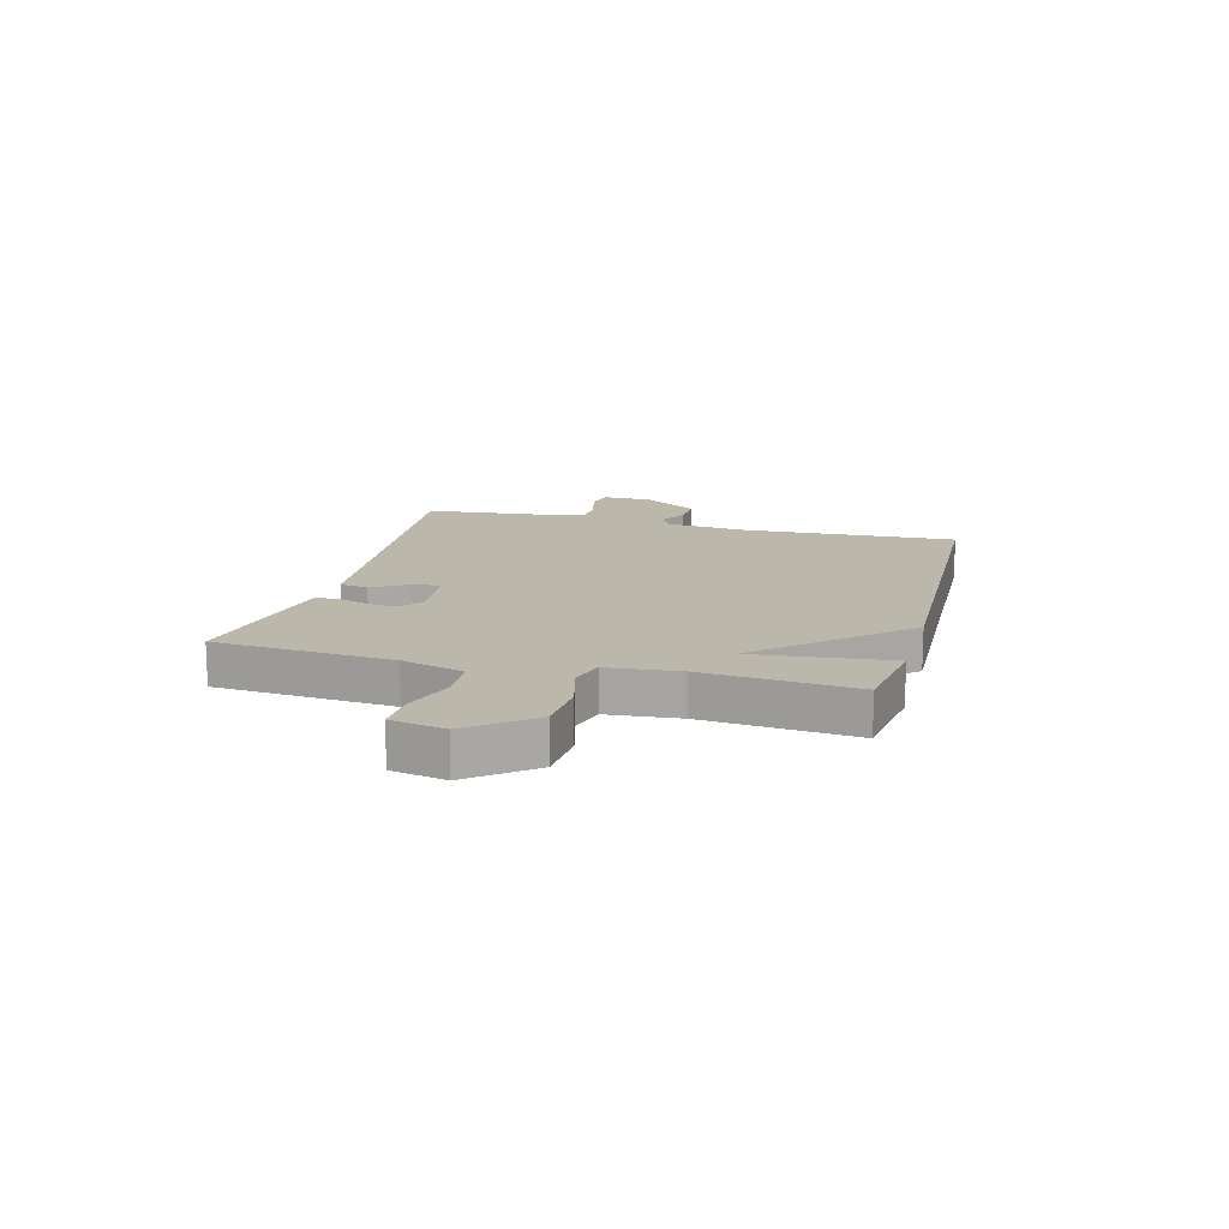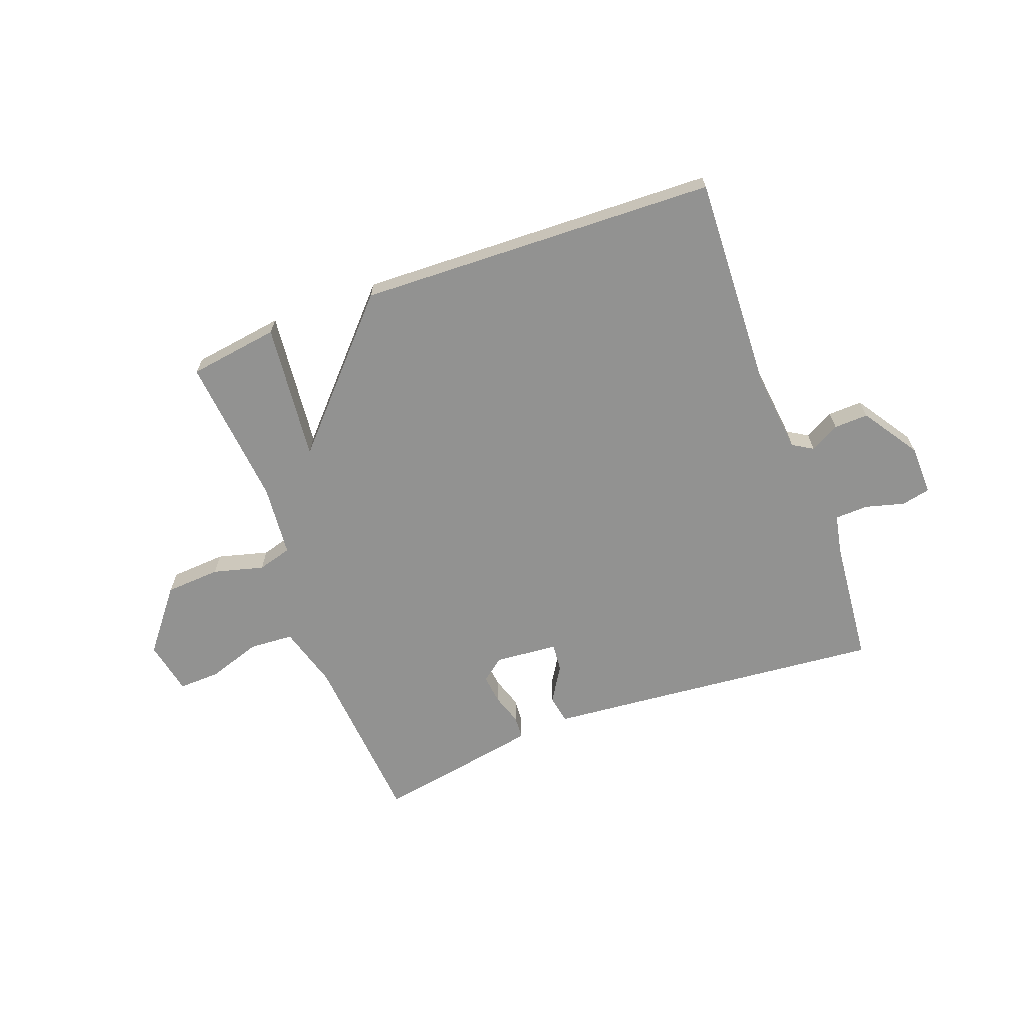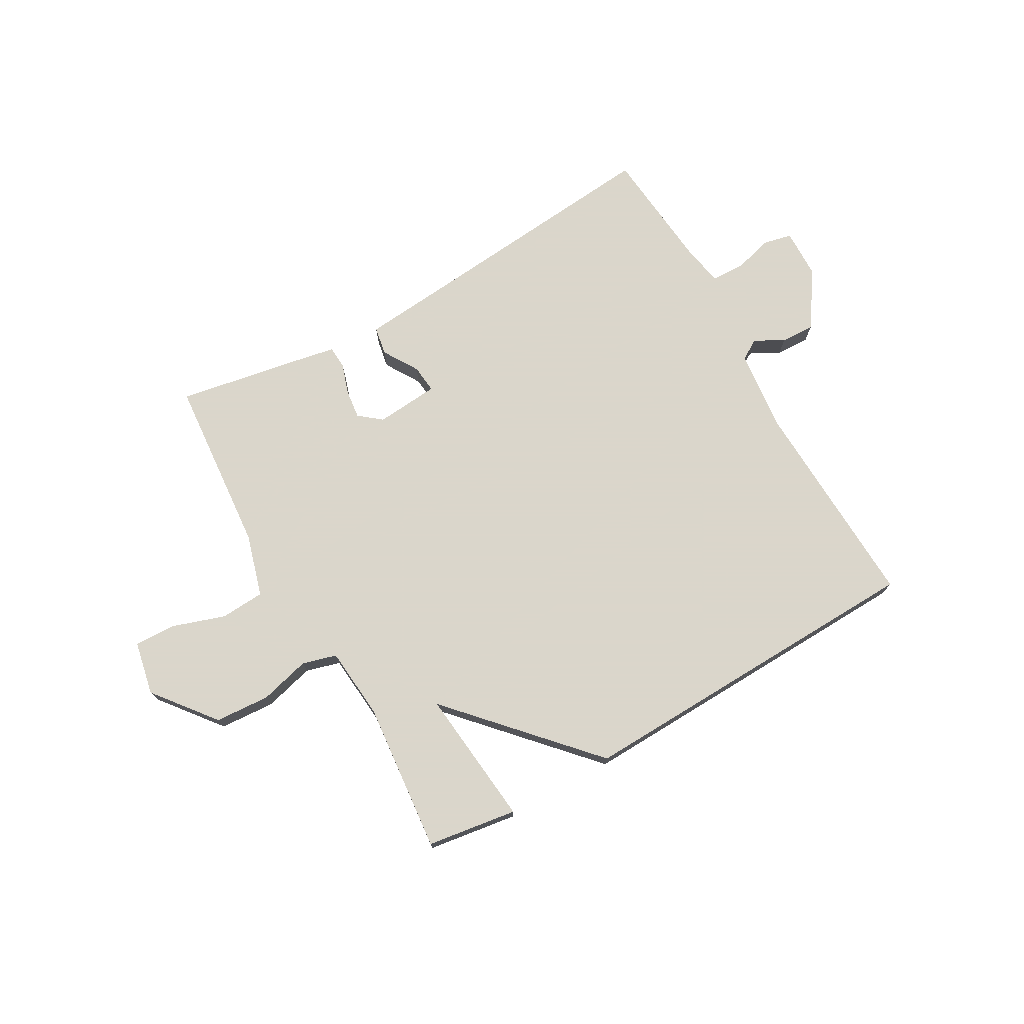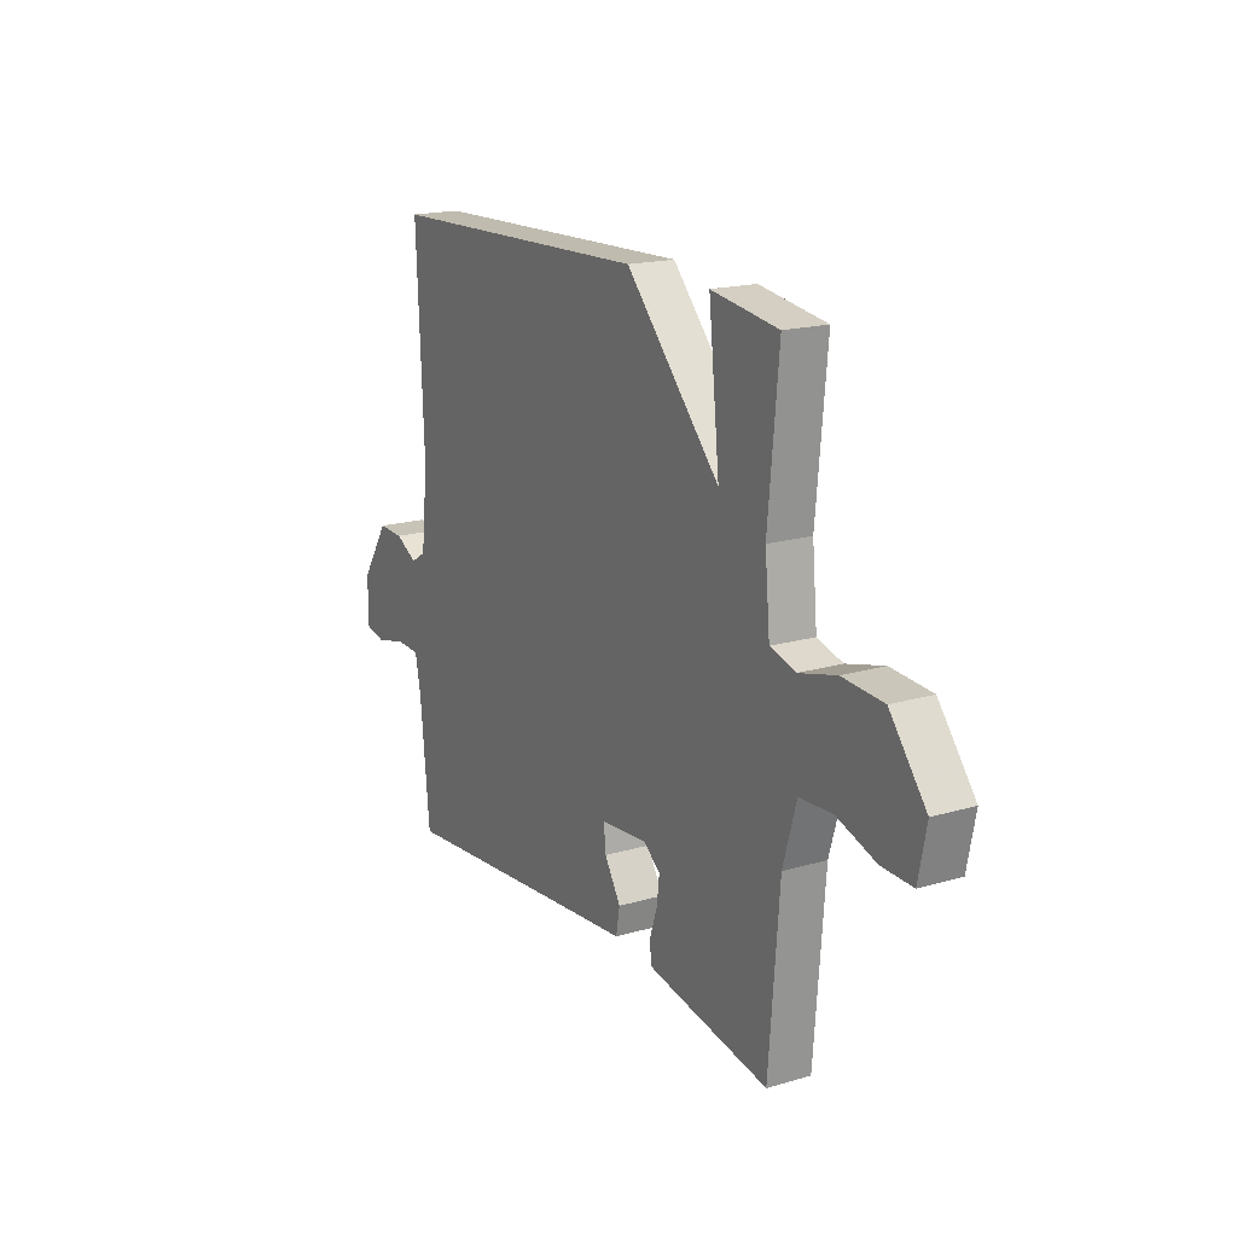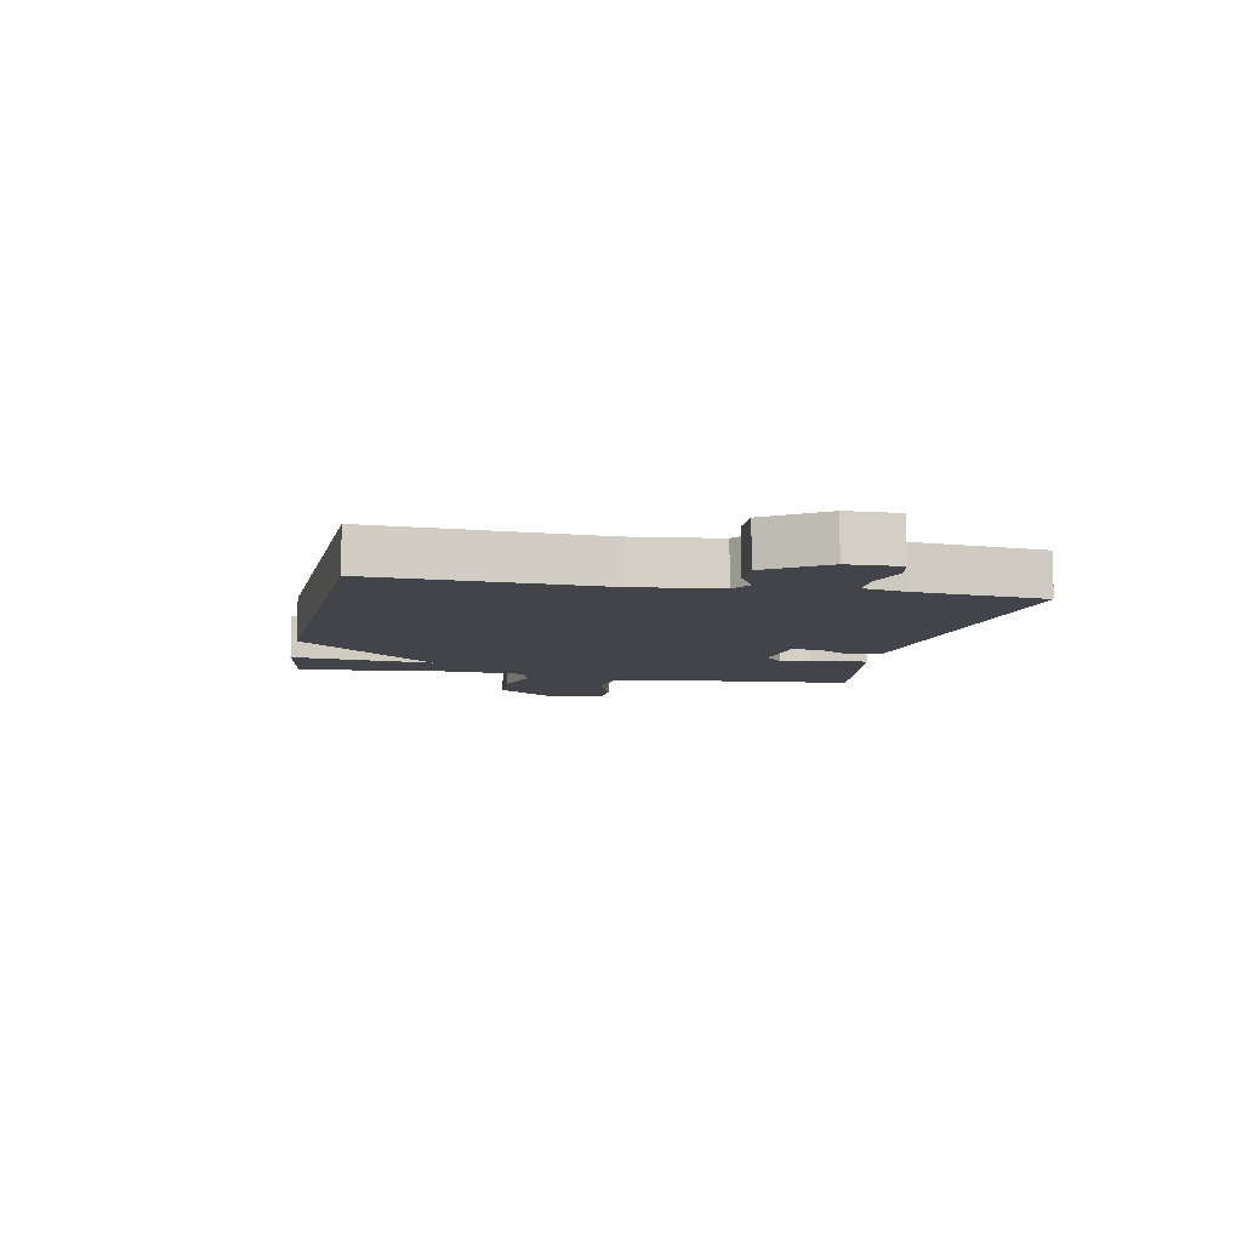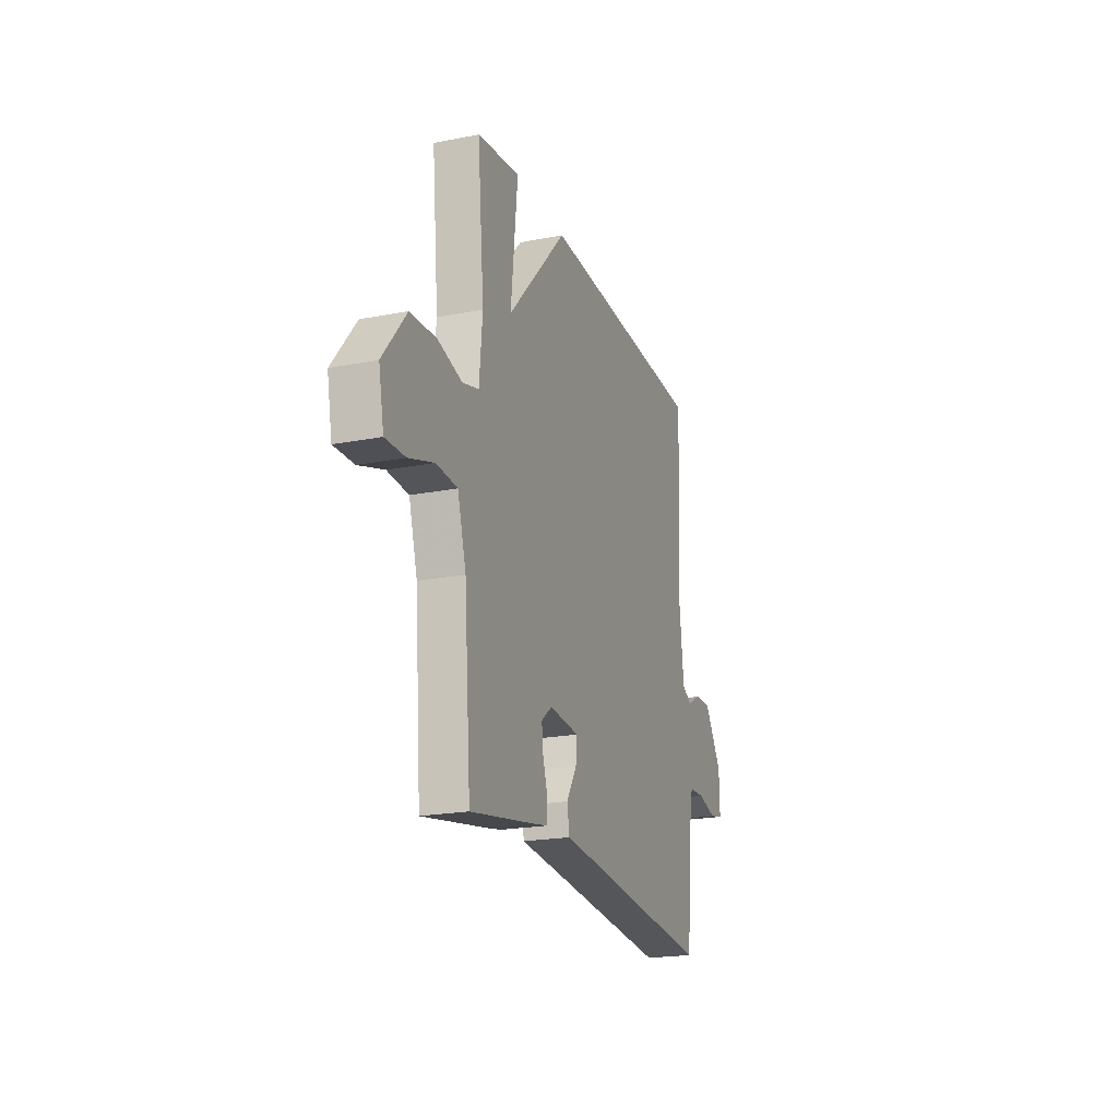
<metadata>
{"format":"obj","ext":"obj","renderer":"f3d","projection":"perspective","resolution":1024,"background":"white","views":[{"elev":14.3,"azim":-75.1,"up":"+Y"},{"elev":-66.3,"azim":20.5,"up":"+Y"},{"elev":73.7,"azim":-29.4,"up":"+Y"},{"elev":17.9,"azim":-119.9,"up":"+Z"},{"elev":-8.5,"azim":78.7,"up":"+Y"},{"elev":-20.8,"azim":-70.6,"up":"+Z"}]}
</metadata>
<code>
v -0.5 0.07 -0.5
v -0.525 0.07 -0.184
v -0.557 0.07 -0.073
v -0.636 0.07 -0.068
v -0.73 0.07 -0.099
v -0.804 0.07 -0.101
v -0.823 0.07 -0.005
v -0.736 0.07 0.104
v -0.638 0.07 0.11
v -0.548 0.07 0.086
v -0.487 0.07 0.103
v -0.475 0.07 0.231
v -0.5 0.07 0.5
v -0.339 0.07 0.523
v -0.365 0.07 0.278
v -0.139 0.07 0.523
v 0.5 0.07 0.5
v 0.483 0.07 0.115
v 0.499 0.07 -0.03
v 0.535 0.07 -0.052
v 0.587 0.07 -0.024
v 0.648 0.07 -0.022
v 0.714 0.07 -0.122
v 0.716 0.07 -0.211
v 0.665 0.07 -0.222
v 0.595 0.07 -0.203
v 0.536 0.07 -0.205
v 0.522 0.07 -0.275
v 0.5 0.07 -0.5
v 0.032 0.07 -0.455
v -0.108 0.07 -0.442
v -0.117 0.07 -0.391
v -0.078 0.07 -0.328
v -0.073 0.07 -0.278
v -0.186 0.07 -0.268
v -0.226 0.07 -0.3
v -0.22 0.07 -0.352
v -0.202 0.07 -0.407
v -0.205 0.07 -0.448
v -0.264 0.07 -0.459
v -0.5 0 -0.5
v -0.525 0 -0.184
v -0.557 0 -0.073
v -0.636 0 -0.068
v -0.73 0 -0.099
v -0.804 0 -0.101
v -0.823 0 -0.005
v -0.736 0 0.104
v -0.638 0 0.11
v -0.548 0 0.086
v -0.487 0 0.103
v -0.475 0 0.231
v -0.5 0 0.5
v -0.339 0 0.523
v -0.365 0 0.278
v -0.139 0 0.523
v 0.5 0 0.5
v 0.483 0 0.115
v 0.499 0 -0.03
v 0.535 0 -0.052
v 0.587 0 -0.024
v 0.648 0 -0.022
v 0.714 0 -0.122
v 0.716 0 -0.211
v 0.665 0 -0.222
v 0.595 0 -0.203
v 0.536 0 -0.205
v 0.522 0 -0.275
v 0.5 0 -0.5
v 0.032 0 -0.455
v -0.108 0 -0.442
v -0.117 0 -0.391
v -0.078 0 -0.328
v -0.073 0 -0.278
v -0.186 0 -0.268
v -0.226 0 -0.3
v -0.22 0 -0.352
v -0.202 0 -0.407
v -0.205 0 -0.448
v -0.264 0 -0.459
f 40 1 2
f 39 40 2
f 38 39 2
f 37 38 2
f 36 37 2 3
f 35 36 3
f 34 35 3
f 30 31 32 33
f 30 33 34
f 29 30 34
f 28 29 34
f 27 28 34 3
f 24 25 26
f 23 24 26
f 22 23 26
f 21 22 26
f 20 21 26
f 26 27 3
f 20 26 3
f 19 20 3
f 15 16 17 18
f 15 18 19 3
f 12 13 14 15
f 11 12 15
f 8 9 10
f 7 8 10
f 6 7 10
f 5 6 10
f 4 5 10
f 4 10 11
f 3 4 11
f 3 11 15
f 42 41 80
f 42 80 79
f 42 79 78
f 42 78 77
f 43 42 77 76
f 43 76 75
f 43 75 74
f 73 72 71 70
f 74 73 70
f 74 70 69
f 74 69 68
f 43 74 68 67
f 66 65 64
f 66 64 63
f 66 63 62
f 66 62 61
f 66 61 60
f 43 67 66
f 43 66 60
f 43 60 59
f 58 57 56 55
f 43 59 58 55
f 55 54 53 52
f 55 52 51
f 50 49 48
f 50 48 47
f 50 47 46
f 50 46 45
f 50 45 44
f 51 50 44
f 51 44 43
f 55 51 43
f 1 41 42 2
f 2 42 43 3
f 3 43 44 4
f 4 44 45 5
f 5 45 46 6
f 6 46 47 7
f 7 47 48 8
f 8 48 49 9
f 9 49 50 10
f 10 50 51 11
f 11 51 52 12
f 12 52 53 13
f 13 53 54 14
f 14 54 55 15
f 15 55 56 16
f 16 56 57 17
f 17 57 58 18
f 18 58 59 19
f 19 59 60 20
f 20 60 61 21
f 21 61 62 22
f 22 62 63 23
f 23 63 64 24
f 24 64 65 25
f 25 65 66 26
f 26 66 67 27
f 27 67 68 28
f 28 68 69 29
f 29 69 70 30
f 30 70 71 31
f 31 71 72 32
f 32 72 73 33
f 33 73 74 34
f 34 74 75 35
f 35 75 76 36
f 36 76 77 37
f 37 77 78 38
f 38 78 79 39
f 39 79 80 40
f 40 80 41 1

</code>
